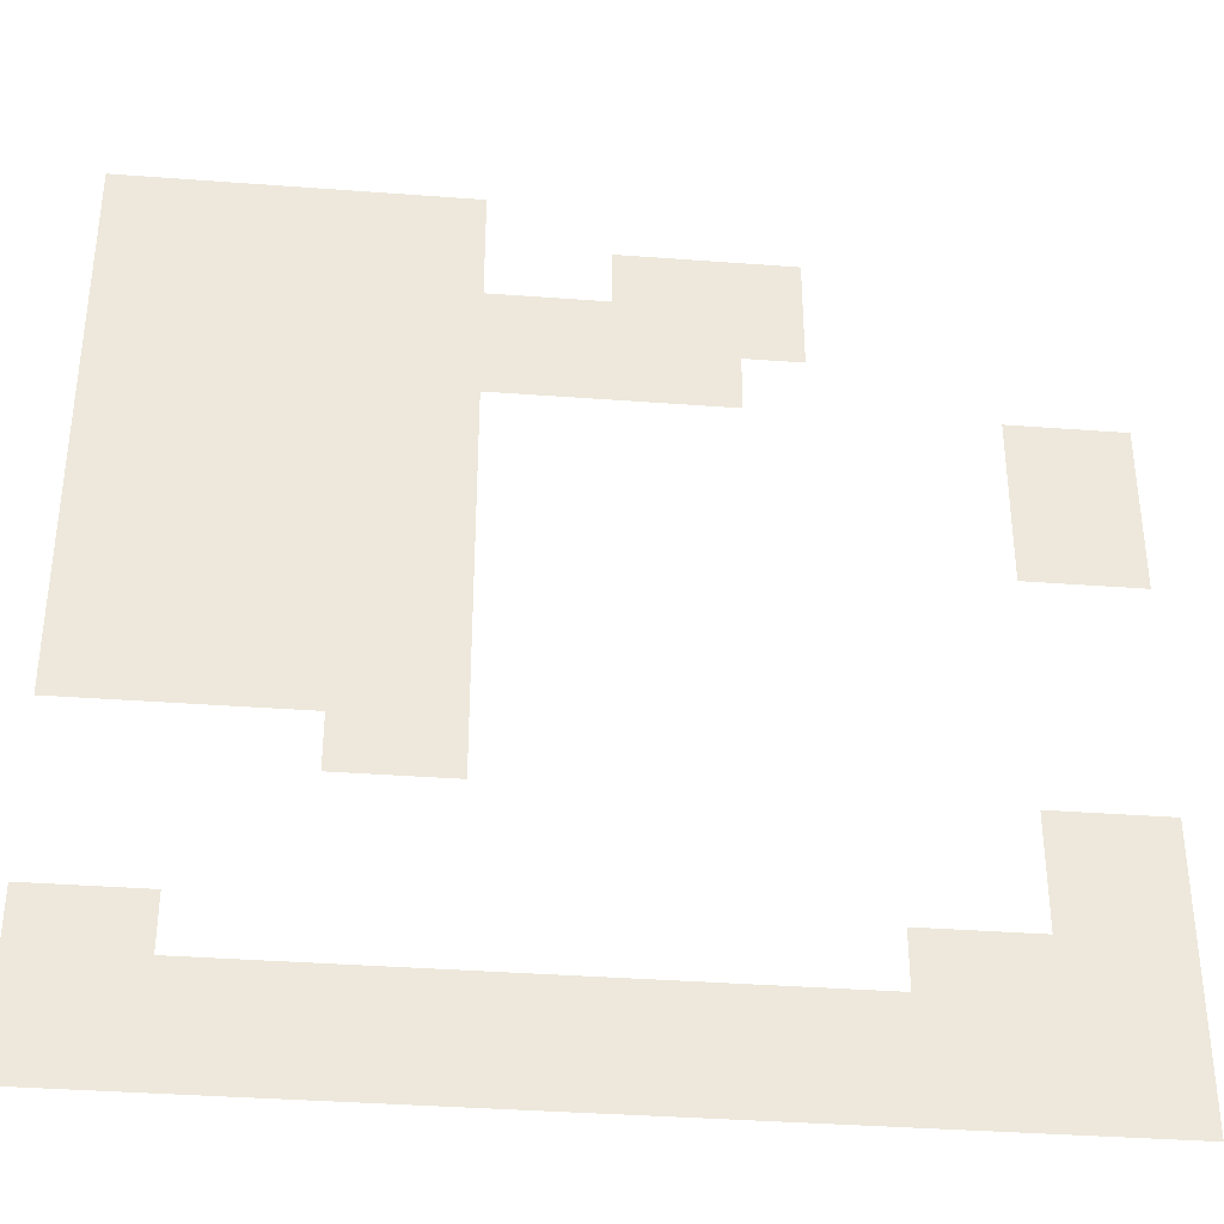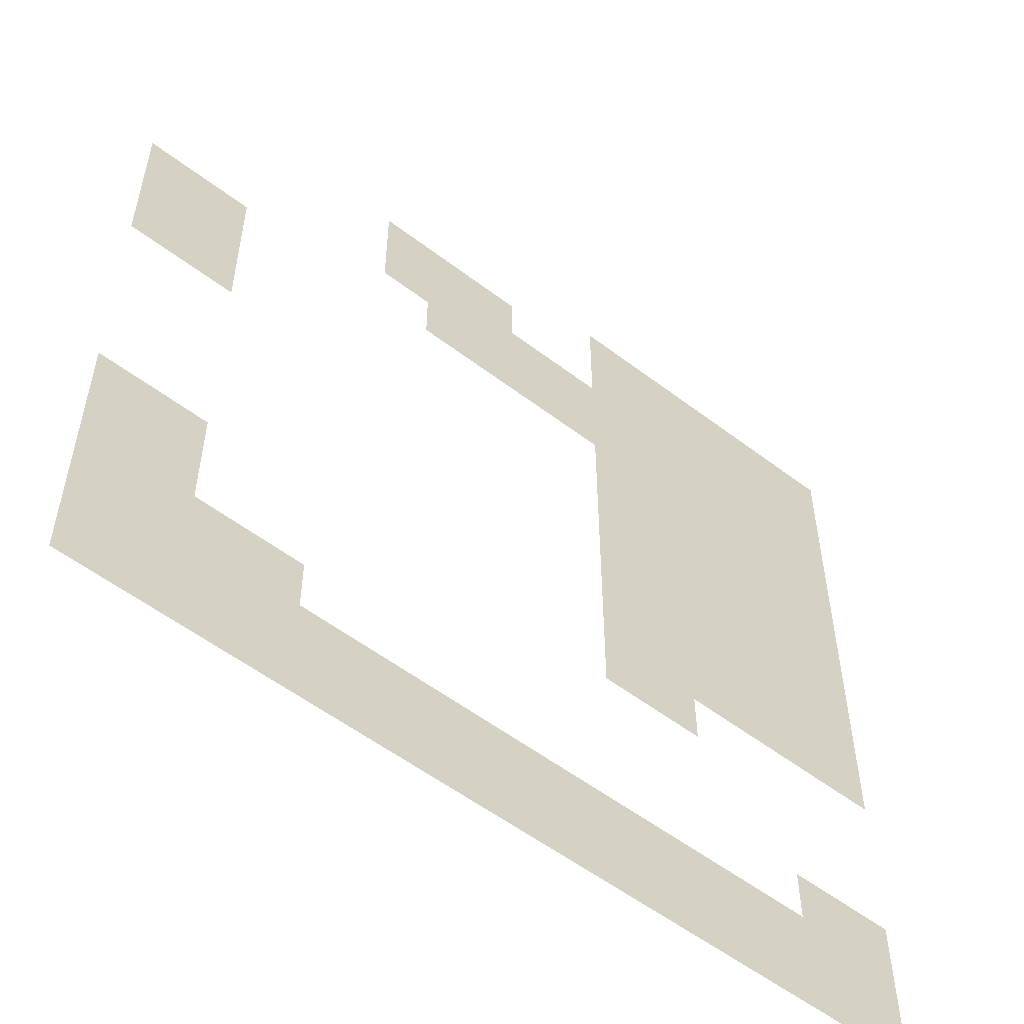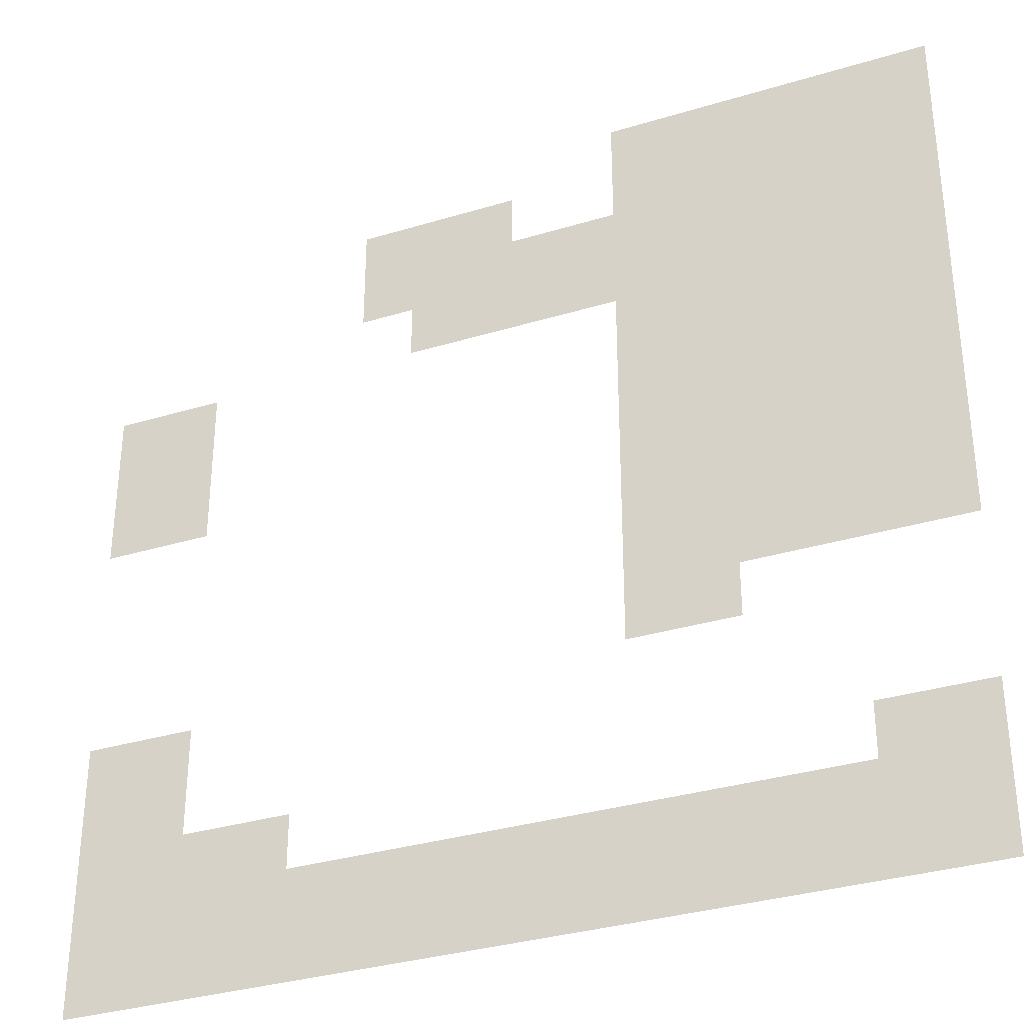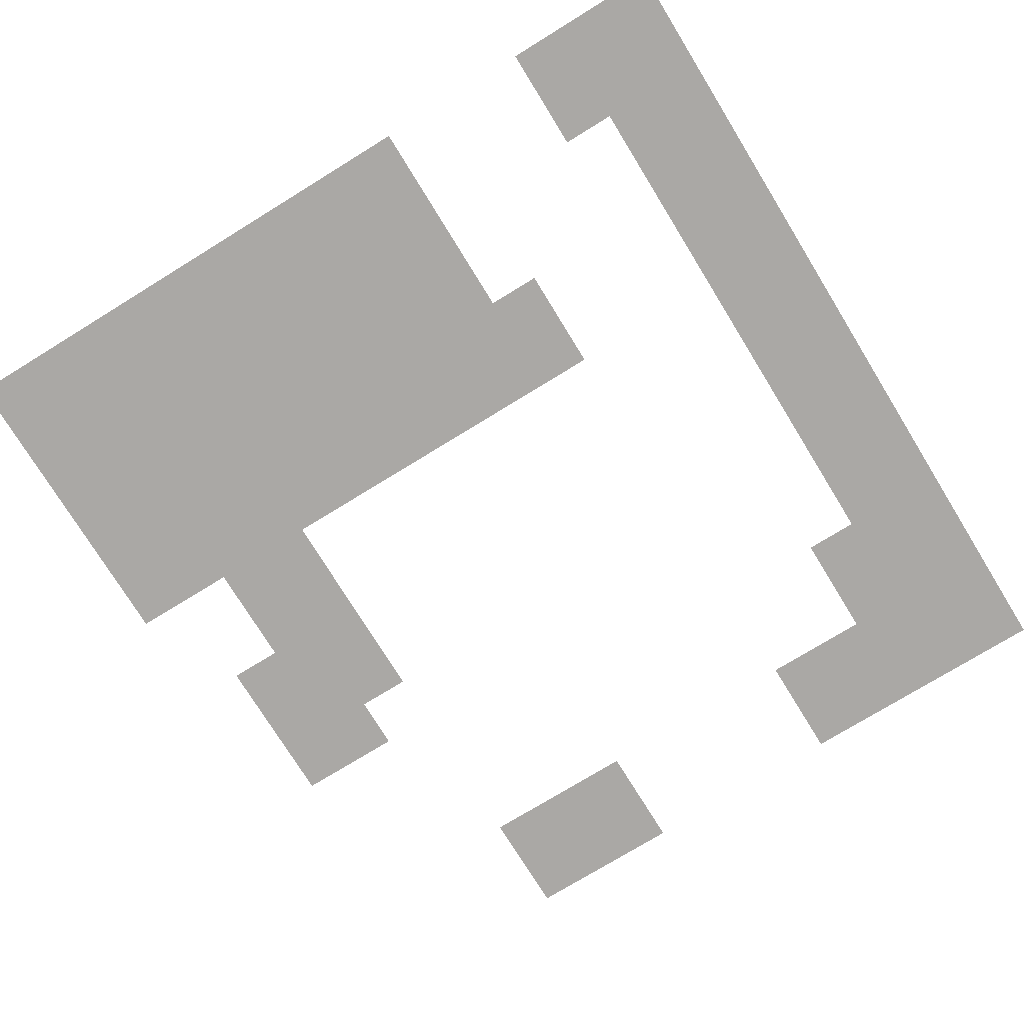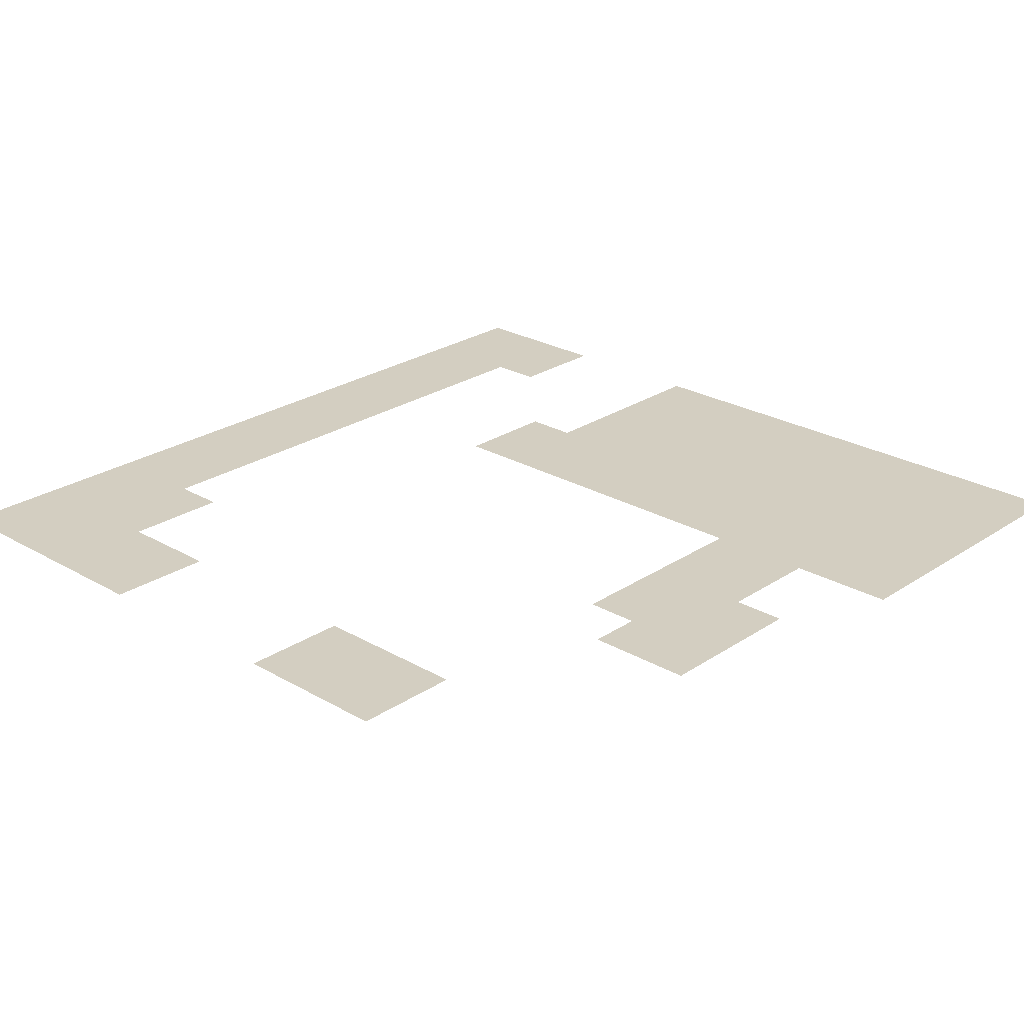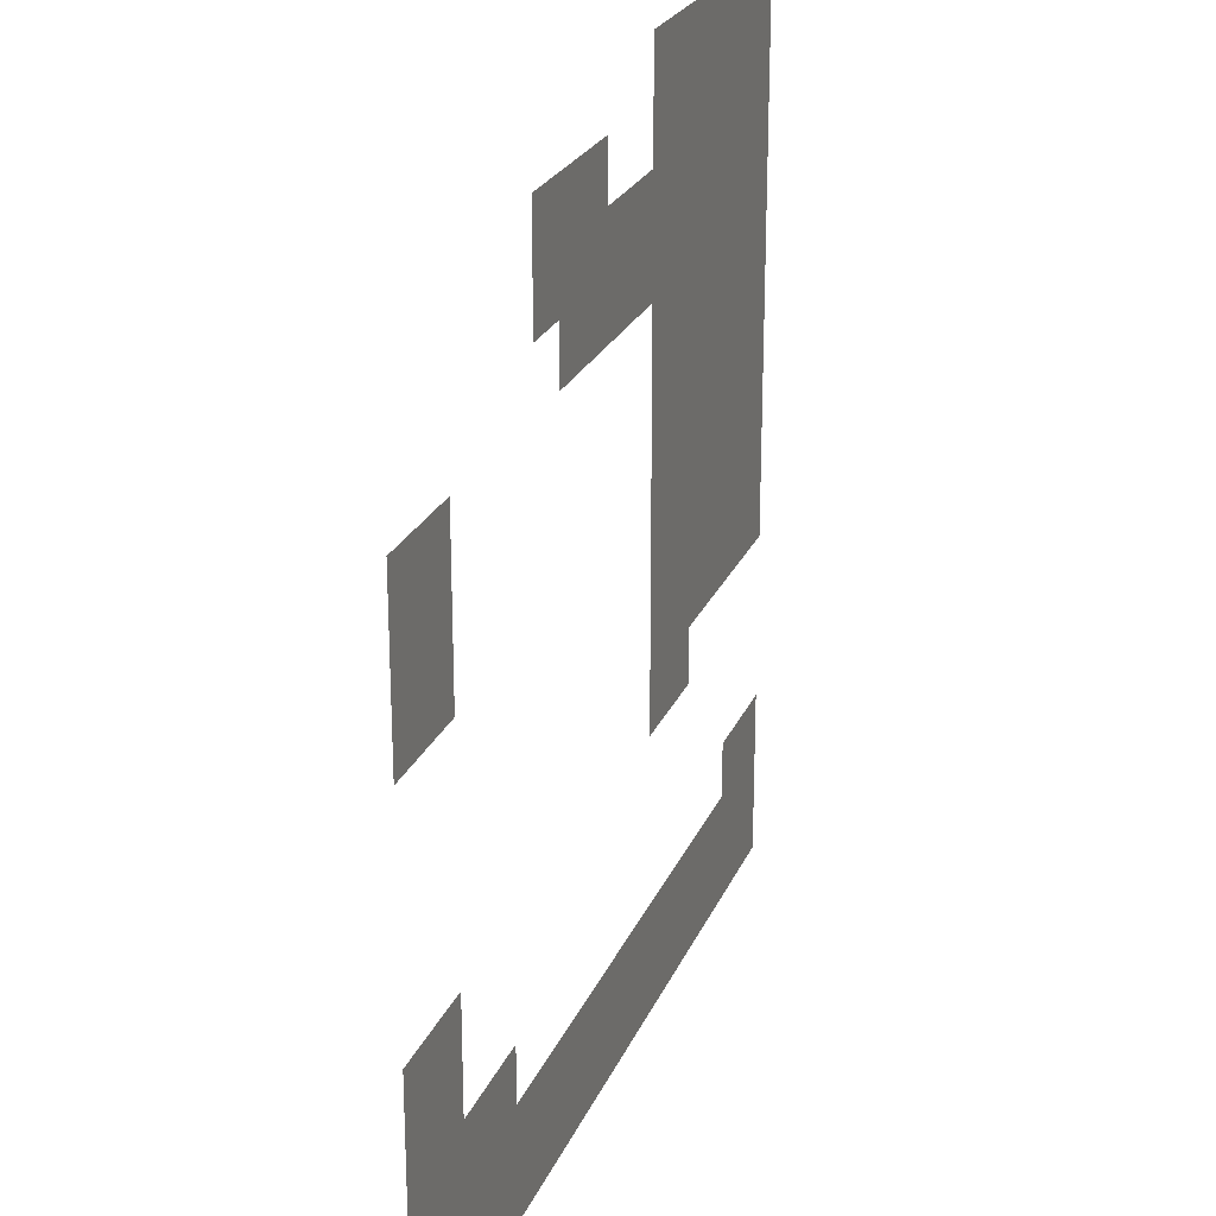
<metadata>
{"format":"obj","ext":"obj","renderer":"f3d","projection":"perspective","resolution":1024,"background":"white","views":[{"elev":-36.5,"azim":-5.6,"up":"+Y"},{"elev":-55.2,"azim":141.2,"up":"+Y"},{"elev":-33.6,"azim":-157.5,"up":"+Y"},{"elev":-75.1,"azim":-58.4,"up":"+Z"},{"elev":25.2,"azim":133.1,"up":"+Z"},{"elev":23.8,"azim":108.8,"up":"+Y"}]}
</metadata>
<code>
v -10 -1 0
v -11 -1 0
v -11 0 0
v -10 0 0
v -11 -1 0
v -12 -1 0
v -12 0 0
v -11 0 0
v -12 -1 0
v -13 -1 0
v -13 0 0
v -12 0 0
v -13 -1 0
v -14 -1 0
v -14 0 0
v -13 0 0
v -14 -1 0
v -15 -1 0
v -15 0 0
v -14 0 0
v -15 -1 0
v -16 -1 0
v -16 0 0
v -15 0 0
v -5 -2 0
v -6 -2 0
v -6 -1 0
v -5 -1 0
v -6 -2 0
v -7 -2 0
v -7 -1 0
v -6 -1 0
v -7 -2 0
v -8 -2 0
v -8 -1 0
v -7 -1 0
v -10 -2 0
v -11 -2 0
v -11 -1 0
v -10 -1 0
v -11 -2 0
v -12 -2 0
v -12 -1 0
v -11 -1 0
v -12 -2 0
v -13 -2 0
v -13 -1 0
v -12 -1 0
v -13 -2 0
v -14 -2 0
v -14 -1 0
v -13 -1 0
v -14 -2 0
v -15 -2 0
v -15 -1 0
v -14 -1 0
v -15 -2 0
v -16 -2 0
v -16 -1 0
v -15 -1 0
v -5 -3 0
v -6 -3 0
v -6 -2 0
v -5 -2 0
v -6 -3 0
v -7 -3 0
v -7 -2 0
v -6 -2 0
v -7 -3 0
v -8 -3 0
v -8 -2 0
v -7 -2 0
v -8 -3 0
v -9 -3 0
v -9 -2 0
v -8 -2 0
v -9 -3 0
v -10 -3 0
v -10 -2 0
v -9 -2 0
v -10 -3 0
v -11 -3 0
v -11 -2 0
v -10 -2 0
v -11 -3 0
v -12 -3 0
v -12 -2 0
v -11 -2 0
v -12 -3 0
v -13 -3 0
v -13 -2 0
v -12 -2 0
v -13 -3 0
v -14 -3 0
v -14 -2 0
v -13 -2 0
v -14 -3 0
v -15 -3 0
v -15 -2 0
v -14 -2 0
v -15 -3 0
v -16 -3 0
v -16 -2 0
v -15 -2 0
v -6 -4 0
v -7 -4 0
v -7 -3 0
v -6 -3 0
v -7 -4 0
v -8 -4 0
v -8 -3 0
v -7 -3 0
v -8 -4 0
v -9 -4 0
v -9 -3 0
v -8 -3 0
v -9 -4 0
v -10 -4 0
v -10 -3 0
v -9 -3 0
v -10 -4 0
v -11 -4 0
v -11 -3 0
v -10 -3 0
v -11 -4 0
v -12 -4 0
v -12 -3 0
v -11 -3 0
v -12 -4 0
v -13 -4 0
v -13 -3 0
v -12 -3 0
v -13 -4 0
v -14 -4 0
v -14 -3 0
v -13 -3 0
v -14 -4 0
v -15 -4 0
v -15 -3 0
v -14 -3 0
v -15 -4 0
v -16 -4 0
v -16 -3 0
v -15 -3 0
v 0 -5 0
v -1 -5 0
v -1 -4 0
v 0 -4 0
v -1 -5 0
v -2 -5 0
v -2 -4 0
v -1 -4 0
v -10 -5 0
v -11 -5 0
v -11 -4 0
v -10 -4 0
v -11 -5 0
v -12 -5 0
v -12 -4 0
v -11 -4 0
v -12 -5 0
v -13 -5 0
v -13 -4 0
v -12 -4 0
v -13 -5 0
v -14 -5 0
v -14 -4 0
v -13 -4 0
v -14 -5 0
v -15 -5 0
v -15 -4 0
v -14 -4 0
v -15 -5 0
v -16 -5 0
v -16 -4 0
v -15 -4 0
v 0 -6 0
v -1 -6 0
v -1 -5 0
v 0 -5 0
v -1 -6 0
v -2 -6 0
v -2 -5 0
v -1 -5 0
v -10 -6 0
v -11 -6 0
v -11 -5 0
v -10 -5 0
v -11 -6 0
v -12 -6 0
v -12 -5 0
v -11 -5 0
v -12 -6 0
v -13 -6 0
v -13 -5 0
v -12 -5 0
v -13 -6 0
v -14 -6 0
v -14 -5 0
v -13 -5 0
v -14 -6 0
v -15 -6 0
v -15 -5 0
v -14 -5 0
v -15 -6 0
v -16 -6 0
v -16 -5 0
v -15 -5 0
v 0 -7 0
v -1 -7 0
v -1 -6 0
v 0 -6 0
v -1 -7 0
v -2 -7 0
v -2 -6 0
v -1 -6 0
v -10 -7 0
v -11 -7 0
v -11 -6 0
v -10 -6 0
v -11 -7 0
v -12 -7 0
v -12 -6 0
v -11 -6 0
v -12 -7 0
v -13 -7 0
v -13 -6 0
v -12 -6 0
v -13 -7 0
v -14 -7 0
v -14 -6 0
v -13 -6 0
v -14 -7 0
v -15 -7 0
v -15 -6 0
v -14 -6 0
v -15 -7 0
v -16 -7 0
v -16 -6 0
v -15 -6 0
v -10 -8 0
v -11 -8 0
v -11 -7 0
v -10 -7 0
v -11 -8 0
v -12 -8 0
v -12 -7 0
v -11 -7 0
v -12 -8 0
v -13 -8 0
v -13 -7 0
v -12 -7 0
v -13 -8 0
v -14 -8 0
v -14 -7 0
v -13 -7 0
v -14 -8 0
v -15 -8 0
v -15 -7 0
v -14 -7 0
v -15 -8 0
v -16 -8 0
v -16 -7 0
v -15 -7 0
v -10 -9 0
v -11 -9 0
v -11 -8 0
v -10 -8 0
v -11 -9 0
v -12 -9 0
v -12 -8 0
v -11 -8 0
v -12 -9 0
v -13 -9 0
v -13 -8 0
v -12 -8 0
v -13 -9 0
v -14 -9 0
v -14 -8 0
v -13 -8 0
v -14 -9 0
v -15 -9 0
v -15 -8 0
v -14 -8 0
v -15 -9 0
v -16 -9 0
v -16 -8 0
v -15 -8 0
v -10 -10 0
v -11 -10 0
v -11 -9 0
v -10 -9 0
v -11 -10 0
v -12 -10 0
v -12 -9 0
v -11 -9 0
v -12 -10 0
v -13 -10 0
v -13 -9 0
v -12 -9 0
v -13 -10 0
v -14 -10 0
v -14 -9 0
v -13 -9 0
v -14 -10 0
v -15 -10 0
v -15 -9 0
v -14 -9 0
v -15 -10 0
v -16 -10 0
v -16 -9 0
v -15 -9 0
v -10 -11 0
v -11 -11 0
v -11 -10 0
v -10 -10 0
v -11 -11 0
v -12 -11 0
v -12 -10 0
v -11 -10 0
v 0 -12 0
v -1 -12 0
v -1 -11 0
v 0 -11 0
v -1 -12 0
v -2 -12 0
v -2 -11 0
v -1 -11 0
v 0 -13 0
v -1 -13 0
v -1 -12 0
v 0 -12 0
v -1 -13 0
v -2 -13 0
v -2 -12 0
v -1 -12 0
v 0 -14 0
v -1 -14 0
v -1 -13 0
v 0 -13 0
v -1 -14 0
v -2 -14 0
v -2 -13 0
v -1 -13 0
v -2 -14 0
v -3 -14 0
v -3 -13 0
v -2 -13 0
v -3 -14 0
v -4 -14 0
v -4 -13 0
v -3 -13 0
v -14 -14 0
v -15 -14 0
v -15 -13 0
v -14 -13 0
v -15 -14 0
v -16 -14 0
v -16 -13 0
v -15 -13 0
v 0 -15 0
v -1 -15 0
v -1 -14 0
v 0 -14 0
v -1 -15 0
v -2 -15 0
v -2 -14 0
v -1 -14 0
v -2 -15 0
v -3 -15 0
v -3 -14 0
v -2 -14 0
v -3 -15 0
v -4 -15 0
v -4 -14 0
v -3 -14 0
v -4 -15 0
v -5 -15 0
v -5 -14 0
v -4 -14 0
v -5 -15 0
v -6 -15 0
v -6 -14 0
v -5 -14 0
v -6 -15 0
v -7 -15 0
v -7 -14 0
v -6 -14 0
v -7 -15 0
v -8 -15 0
v -8 -14 0
v -7 -14 0
v -8 -15 0
v -9 -15 0
v -9 -14 0
v -8 -14 0
v -9 -15 0
v -10 -15 0
v -10 -14 0
v -9 -14 0
v -10 -15 0
v -11 -15 0
v -11 -14 0
v -10 -14 0
v -11 -15 0
v -12 -15 0
v -12 -14 0
v -11 -14 0
v -12 -15 0
v -13 -15 0
v -13 -14 0
v -12 -14 0
v -13 -15 0
v -14 -15 0
v -14 -14 0
v -13 -14 0
v -14 -15 0
v -15 -15 0
v -15 -14 0
v -14 -14 0
v -15 -15 0
v -16 -15 0
v -16 -14 0
v -15 -14 0
v 0 -16 0
v -1 -16 0
v -1 -15 0
v 0 -15 0
v -1 -16 0
v -2 -16 0
v -2 -15 0
v -1 -15 0
v -2 -16 0
v -3 -16 0
v -3 -15 0
v -2 -15 0
v -3 -16 0
v -4 -16 0
v -4 -15 0
v -3 -15 0
v -4 -16 0
v -5 -16 0
v -5 -15 0
v -4 -15 0
v -5 -16 0
v -6 -16 0
v -6 -15 0
v -5 -15 0
v -6 -16 0
v -7 -16 0
v -7 -15 0
v -6 -15 0
v -7 -16 0
v -8 -16 0
v -8 -15 0
v -7 -15 0
v -8 -16 0
v -9 -16 0
v -9 -15 0
v -8 -15 0
v -9 -16 0
v -10 -16 0
v -10 -15 0
v -9 -15 0
v -10 -16 0
v -11 -16 0
v -11 -15 0
v -10 -15 0
v -11 -16 0
v -12 -16 0
v -12 -15 0
v -11 -15 0
v -12 -16 0
v -13 -16 0
v -13 -15 0
v -12 -15 0
v -13 -16 0
v -14 -16 0
v -14 -15 0
v -13 -15 0
v -14 -16 0
v -15 -16 0
v -15 -15 0
v -14 -15 0
v -15 -16 0
v -16 -16 0
v -16 -15 0
v -15 -15 0
g Map_Master_mesh_0273
f 1 2 3 4
f 5 6 7 8
f 9 10 11 12
f 13 14 15 16
f 17 18 19 20
f 21 22 23 24
f 25 26 27 28
f 29 30 31 32
f 33 34 35 36
f 37 38 39 40
f 41 42 43 44
f 45 46 47 48
f 49 50 51 52
f 53 54 55 56
f 57 58 59 60
f 61 62 63 64
f 65 66 67 68
f 69 70 71 72
f 73 74 75 76
f 77 78 79 80
f 81 82 83 84
f 85 86 87 88
f 89 90 91 92
f 93 94 95 96
f 97 98 99 100
f 101 102 103 104
f 105 106 107 108
f 109 110 111 112
f 113 114 115 116
f 117 118 119 120
f 121 122 123 124
f 125 126 127 128
f 129 130 131 132
f 133 134 135 136
f 137 138 139 140
f 141 142 143 144
f 145 146 147 148
f 149 150 151 152
f 153 154 155 156
f 157 158 159 160
f 161 162 163 164
f 165 166 167 168
f 169 170 171 172
f 173 174 175 176
f 177 178 179 180
f 181 182 183 184
f 185 186 187 188
f 189 190 191 192
f 193 194 195 196
f 197 198 199 200
f 201 202 203 204
f 205 206 207 208
f 209 210 211 212
f 213 214 215 216
f 217 218 219 220
f 221 222 223 224
f 225 226 227 228
f 229 230 231 232
f 233 234 235 236
f 237 238 239 240
f 241 242 243 244
f 245 246 247 248
f 249 250 251 252
f 253 254 255 256
f 257 258 259 260
f 261 262 263 264
f 265 266 267 268
f 269 270 271 272
f 273 274 275 276
f 277 278 279 280
f 281 282 283 284
f 285 286 287 288
f 289 290 291 292
f 293 294 295 296
f 297 298 299 300
f 301 302 303 304
f 305 306 307 308
f 309 310 311 312
f 313 314 315 316
f 317 318 319 320
f 321 322 323 324
f 325 326 327 328
f 329 330 331 332
f 333 334 335 336
f 337 338 339 340
f 341 342 343 344
f 345 346 347 348
f 349 350 351 352
f 353 354 355 356
f 357 358 359 360
f 361 362 363 364
f 365 366 367 368
f 369 370 371 372
f 373 374 375 376
f 377 378 379 380
f 381 382 383 384
f 385 386 387 388
f 389 390 391 392
f 393 394 395 396
f 397 398 399 400
f 401 402 403 404
f 405 406 407 408
f 409 410 411 412
f 413 414 415 416
f 417 418 419 420
f 421 422 423 424
f 425 426 427 428
f 429 430 431 432
f 433 434 435 436
f 437 438 439 440
f 441 442 443 444
f 445 446 447 448
f 449 450 451 452
f 453 454 455 456
f 457 458 459 460
f 461 462 463 464
f 465 466 467 468
f 469 470 471 472
f 473 474 475 476
f 477 478 479 480
f 481 482 483 484
f 485 486 487 488

</code>
